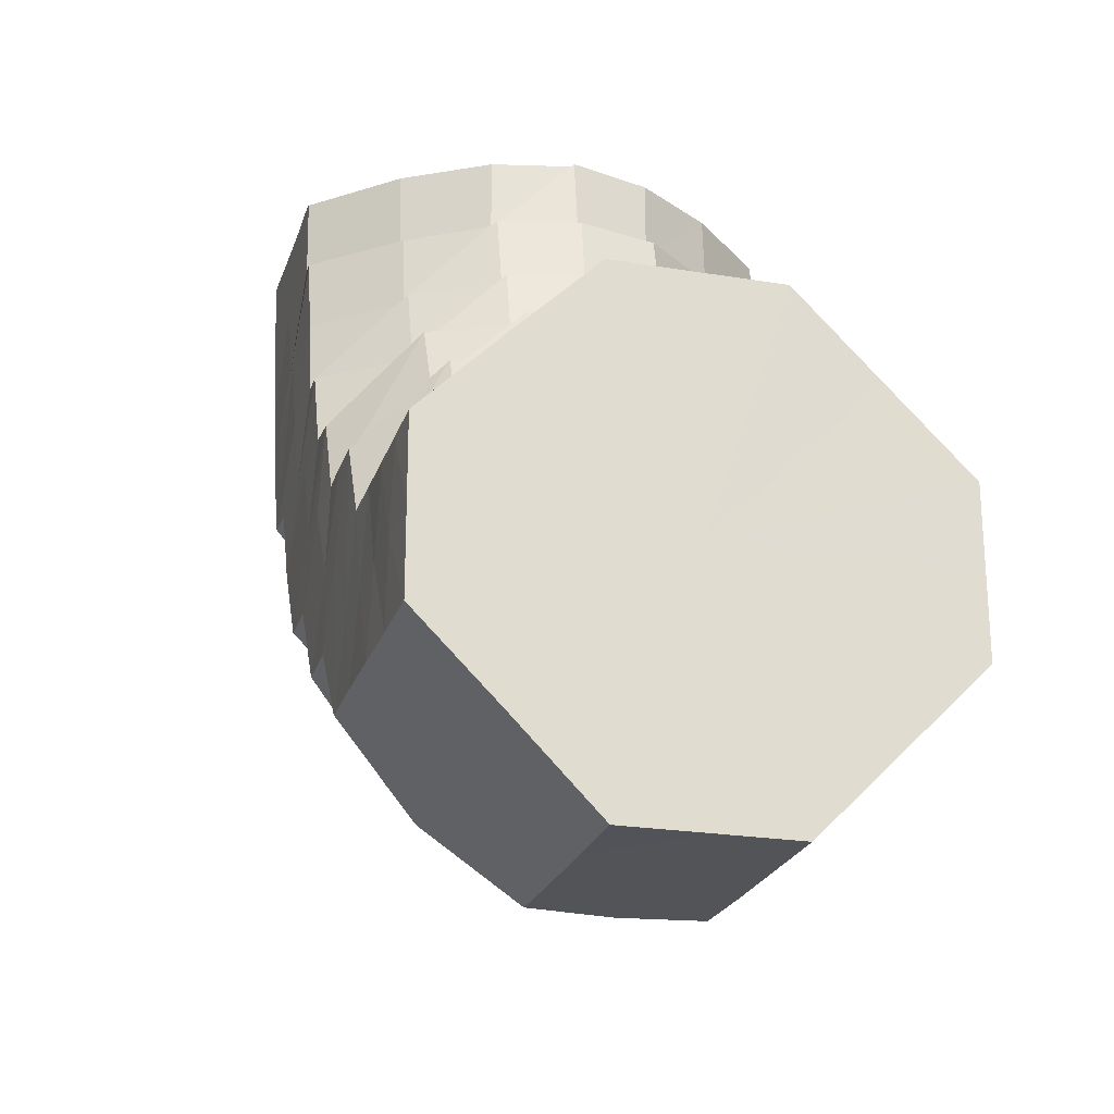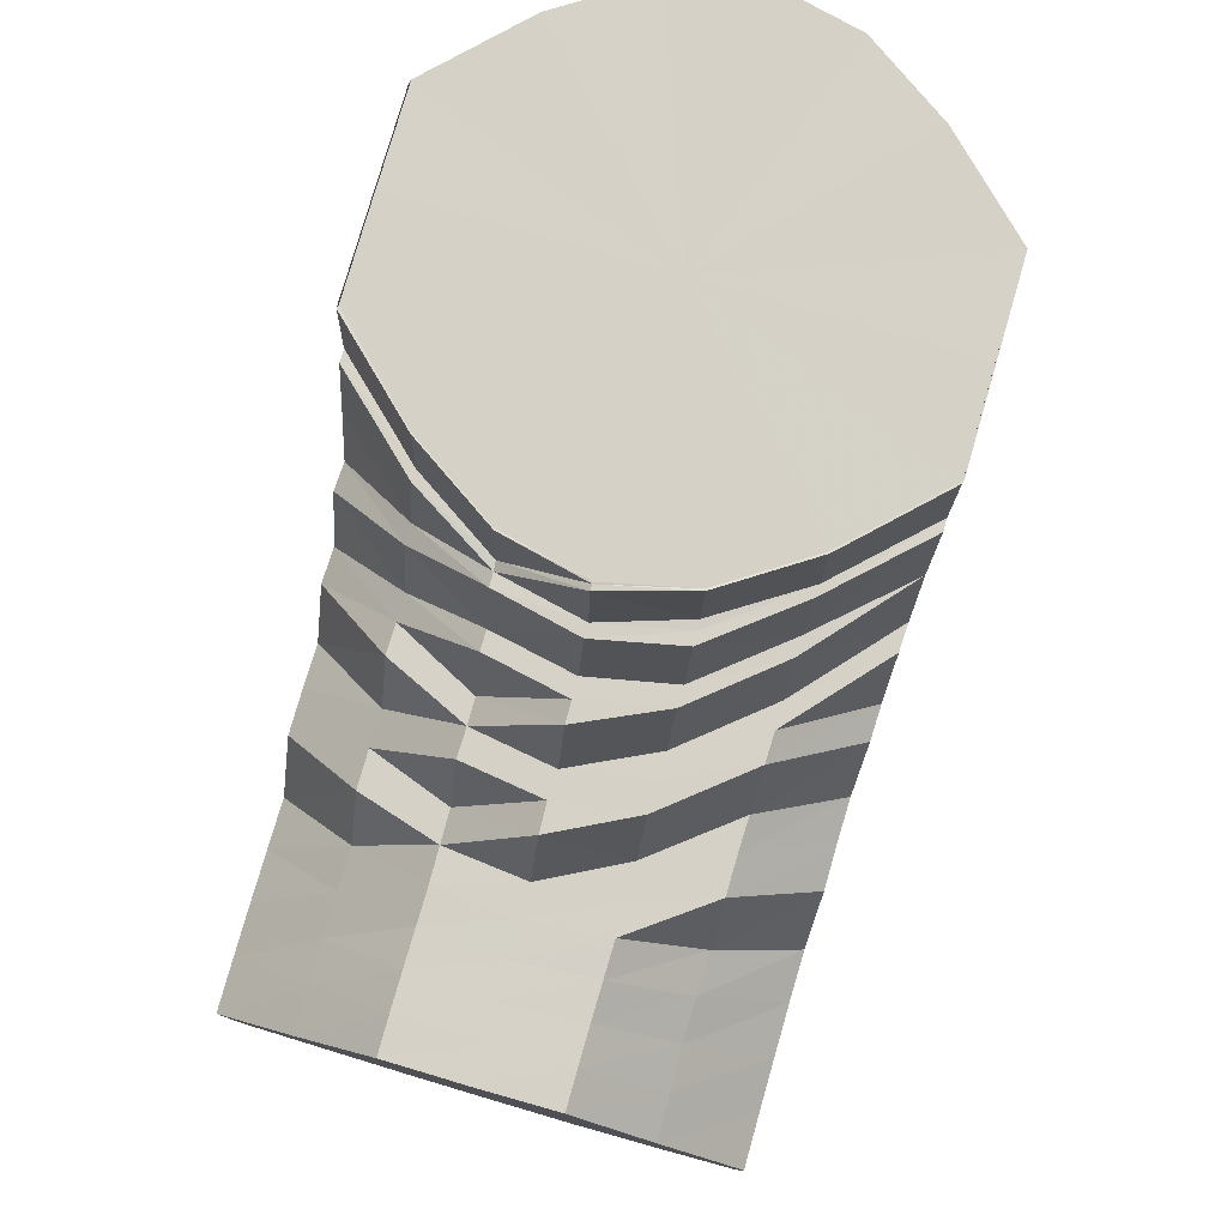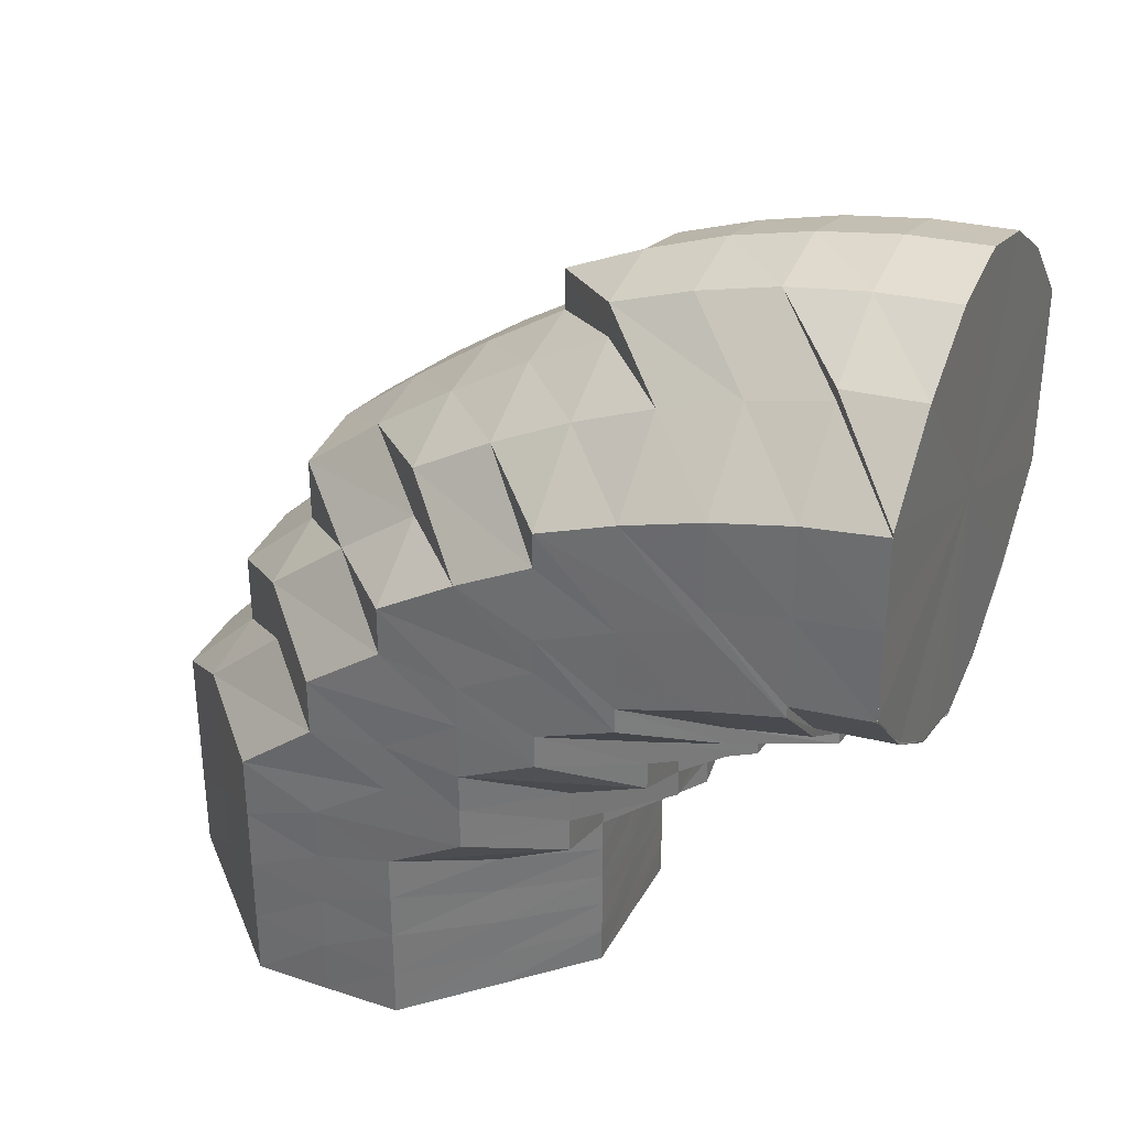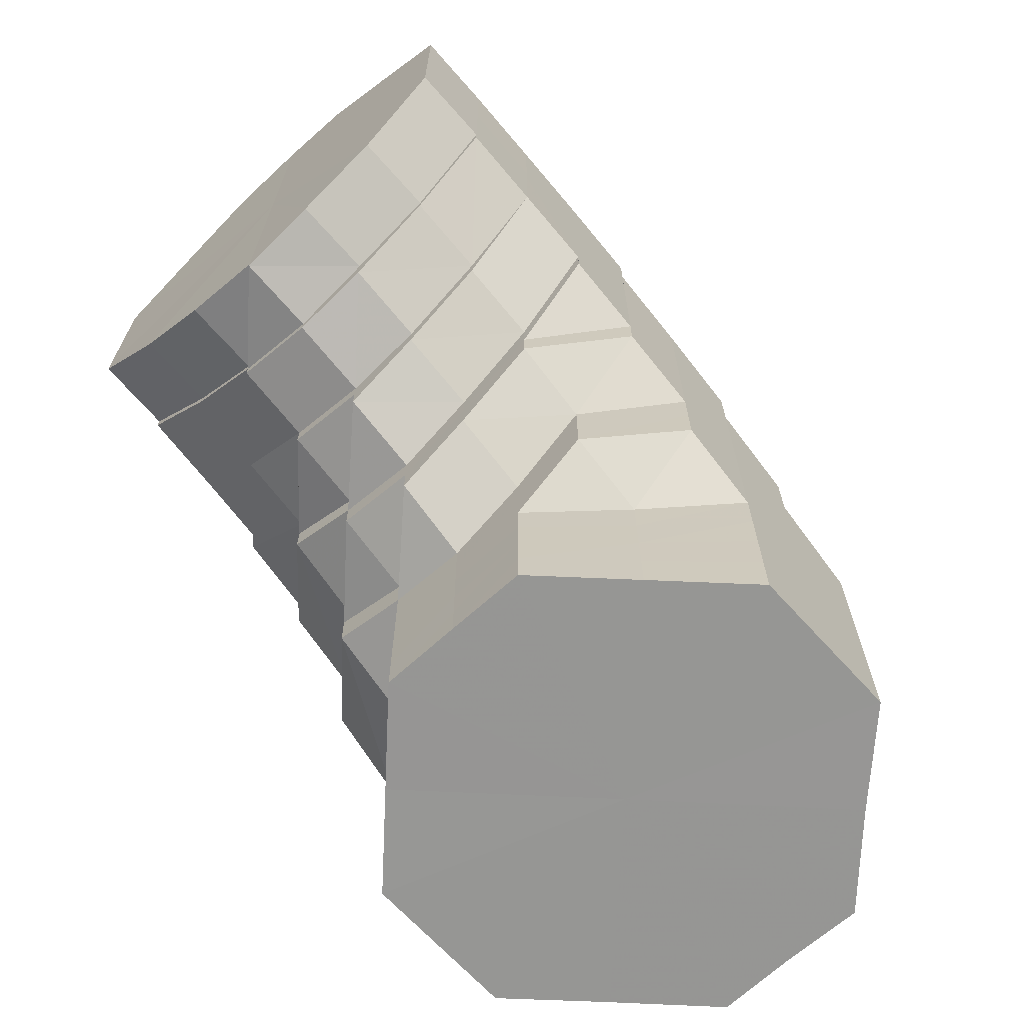
<metadata>
{"format":"obj","ext":"obj","renderer":"f3d","projection":"perspective","resolution":1024,"background":"white","views":[{"elev":-23.1,"azim":164.1,"up":"+Y"},{"elev":78.8,"azim":-163.8,"up":"+Y"},{"elev":32.7,"azim":114.7,"up":"+Z"},{"elev":-67.7,"azim":-137.8,"up":"+Z"}]}
</metadata>
<code>
o 925
v 2204 1864 9.754
v 2204 1864 9.765
v 2204 1864 9.754
v 2204 1864 9.764
v 2204 1864 9.754
v 2204 1864 9.754
v 2204 1864 9.764
v 2204 1864 9.754
v 2204 1864 9.754
v 2204 1864 9.775
v 2204 1864 9.774
v 2204 1864 9.773
v 2204 1864 9.774
v 2204 1864 9.785
v 2204 1864 9.764
v 2204 1864 9.754
v 2204 1864 9.754
v 2204 1864 9.784
v 2204 1864 9.773
v 2204 1864 9.782
v 2204 1864 9.764
v 2204 1864 9.754
v 2204 1864 9.754
v 2204 1864 9.771
v 2204 1864 9.78
v 2204 1864 9.763
v 2204 1864 9.754
v 2204 1864 9.754
v 2204 1864 9.769
v 2204 1864 9.776
v 2204 1864 9.762
v 2204 1864 9.754
v 2204 1864 9.754
v 2204 1864 9.767
v 2204 1864 9.773
v 2204 1864 9.76
v 2204 1864 9.754
v 2204 1864 9.754
v 2204 1864 9.765
v 2204 1864 9.77
v 2204 1864 9.76
v 2204 1864 9.754
v 2204 1864 9.754
v 2204 1864 9.764
v 2204 1864 9.768
v 2204 1864 9.759
v 2204 1864 9.754
v 2204 1864 9.754
v 2204 1864 9.763
v 2204 1864 9.767
v 2204 1864 9.759
v 2204 1864 9.754
v 2204 1864 9.754
v 2204 1864 9.764
v 2204 1864 9.768
v 2204 1864 9.759
v 2204 1864 9.754
v 2204 1864 9.754
v 2204 1864 9.765
v 2204 1864 9.77
v 2204 1864 9.76
v 2204 1864 9.754
v 2204 1864 9.754
v 2204 1864 9.767
v 2204 1864 9.773
v 2204 1864 9.76
v 2204 1864 9.754
v 2204 1864 9.754
v 2204 1864 9.769
v 2204 1864 9.776
v 2204 1864 9.762
v 2204 1864 9.754
v 2204 1864 9.754
v 2204 1864 9.763
v 2204 1864 9.754
v 2204 1864 9.754
v 2204 1864 9.771
v 2204 1864 9.78
v 2204 1864 9.782
v 2204 1864 9.784
v 2204 1864 9.794
v 2204 1864 9.795
v 2204 1864 9.791
v 2204 1864 9.788
v 2204 1864 9.803
v 2204 1864 9.794
v 2204 1864 9.804
v 2204 1864 9.803
v 2204 1864 9.791
v 2204 1864 9.8
v 2204 1864 9.788
v 2204 1864 9.795
v 2204 1864 9.783
v 2204 1864 9.79
v 2204 1864 9.779
v 2204 1864 9.785
v 2204 1864 9.775
v 2204 1864 9.78
v 2204 1864 9.773
v 2204 1864 9.777
v 2204 1864 9.772
v 2204 1864 9.776
v 2204 1864 9.773
v 2204 1864 9.777
v 2204 1864 9.775
v 2204 1864 9.78
v 2204 1864 9.779
v 2204 1864 9.785
v 2204 1864 9.783
v 2204 1864 9.79
v 2204 1864 9.795
v 2204 1864 9.8
v 2204 1864 9.808
v 2204 1864 9.812
v 2204 1864 9.803
v 2204 1864 9.796
v 2204 1864 9.81
v 2204 1864 9.802
v 2204 1864 9.81
v 2204 1864 9.816
v 2204 1864 9.816
v 2204 1864 9.79
v 2204 1864 9.823
v 2204 1864 9.785
v 2204 1864 9.795
v 2204 1864 9.816
v 2204 1864 9.81
v 2204 1864 9.781
v 2204 1864 9.789
v 2204 1864 9.8
v 2204 1864 9.808
v 2204 1864 9.813
v 2204 1864 9.793
v 2204 1864 9.804
v 2204 1864 9.785
v 2204 1864 9.78
v 2204 1864 9.822
v 2204 1864 9.827
v 2204 1864 9.816
v 2204 1864 9.781
v 2204 1864 9.829
v 2204 1864 9.783
v 2204 1864 9.785
v 2204 1864 9.785
v 2204 1864 9.788
v 2204 1864 9.787
v 2204 1864 9.796
v 2204 1864 9.791
v 2204 1864 9.808
v 2204 1864 9.817
v 2204 1864 9.8
v 2204 1864 9.821
v 2204 1864 9.811
v 2204 1864 9.831
v 2204 1864 9.824
v 2204 1864 9.814
v 2204 1864 9.835
v 2204 1864 9.838
v 2204 1864 9.85
v 2204 1864 9.84
v 2204 1864 9.802
v 2204 1864 9.814
v 2204 1864 9.805
v 2204 1864 9.805
v 2204 1864 9.797
v 2204 1864 9.794
v 2204 1864 9.797
v 2204 1864 9.79
v 2204 1864 9.792
v 2204 1864 9.795
v 2204 1864 9.799
v 2204 1864 9.805
v 2204 1864 9.797
v 2204 1864 9.814
v 2204 1864 9.816
v 2204 1864 9.797
v 2204 1864 9.827
v 2204 1864 9.829
v 2204 1864 9.84
v 2204 1864 9.841
v 2204 1864 9.83
v 2204 1864 9.817
v 2204 1864 9.818
v 2204 1864 9.851
v 2204 1864 9.84
v 2204 1864 9.858
v 2204 1864 9.858
v 2204 1864 9.816
v 2204 1864 9.806
v 2204 1864 9.817
v 2204 1864 9.808
v 2204 1864 9.809
v 2204 1864 9.801
v 2204 1864 9.819
v 2204 1864 9.809
v 2204 1864 9.83
v 2204 1864 9.799
v 2204 1864 9.798
v 2204 1864 9.8
v 2204 1864 9.801
v 2204 1864 9.806
v 2204 1864 9.8
v 2204 1864 9.8
v 2204 1864 9.8
v 2204 1864 9.802
v 2204 1864 9.808
v 2204 1864 9.816
v 2204 1864 9.809
v 2204 1864 9.818
v 2204 1864 9.817
v 2204 1864 9.802
v 2204 1864 9.799
v 2204 1864 9.809
v 2204 1864 9.809
v 2204 1864 9.818
v 2204 1864 9.819
v 2204 1864 9.802
v 2204 1864 9.802
v 2204 1864 9.802
v 2204 1864 9.8
v 2204 1864 9.83
v 2204 1864 9.842
v 2204 1864 9.851
v 2204 1864 9.841
v 2204 1864 9.851
v 2204 1864 9.802
v 2204 1864 9.802
v 2204 1864 9.801
v 2204 1864 9.808
v 2204 1864 9.809
v 2204 1864 9.817
v 2204 1864 9.809
v 2204 1864 9.819
v 2204 1864 9.818
v 2204 1864 9.819
v 2204 1864 9.83
v 2204 1864 9.842
v 2204 1864 9.829
v 2204 1864 9.83
v 2204 1864 9.827
v 2204 1864 9.84
v 2204 1864 9.841
v 2204 1864 9.851
v 2204 1864 9.838
v 2204 1864 9.85
v 2204 1864 9.816
v 2204 1864 9.817
v 2204 1864 9.847
v 2204 1864 9.835
v 2204 1864 9.844
v 2204 1864 9.824
v 2204 1864 9.816
v 2204 1864 9.814
v 2204 1864 9.806
v 2204 1864 9.85
v 2204 1864 9.8
v 2204 1864 9.805
v 2204 1864 9.806
v 2204 1864 9.801
v 2204 1864 9.808
v 2204 1864 9.817
v 2204 1864 9.816
v 2204 1864 9.798
v 2204 1864 9.799
v 2204 1864 9.811
v 2204 1864 9.802
v 2204 1864 9.821
v 2204 1864 9.808
v 2204 1864 9.831
v 2204 1864 9.817
v 2204 1864 9.827
v 2204 1864 9.84
v 2204 1864 9.835
v 2204 1864 9.846
v 2204 1864 9.84
v 2204 1864 9.834
v 2204 1864 9.829
v 2204 1864 9.822
v 2204 1864 9.813
v 2204 1864 9.823
v 2204 1864 9.828
v 2204 1864 9.816
v 2204 1864 9.82
v 2204 1864 9.804
v 2204 1864 9.816
v 2204 1864 9.808
v 2204 1864 9.81
v 2204 1864 9.8
v 2204 1864 9.8
v 2204 1864 9.797
v 2204 1864 9.796
v 2204 1864 9.794
v 2204 1864 9.798
v 2204 1864 9.8
v 2204 1864 9.791
v 2204 1864 9.799
v 2204 1864 9.801
v 2204 1864 9.798
v 2204 1864 9.808
v 2204 1864 9.801
v 2204 1864 9.817
v 2204 1864 9.806
v 2204 1864 9.808
v 2204 1864 9.818
v 2204 1864 9.809
v 2204 1864 9.802
v 2204 1864 9.801
v 2204 1864 9.802
v 2204 1864 9.799
v 2204 1864 9.788
v 2204 1864 9.793
v 2204 1864 9.789
v 2204 1864 9.795
v 2204 1864 9.79
v 2204 1864 9.796
v 2204 1864 9.802
v 2204 1864 9.803
v 2204 1864 9.808
v 2204 1864 9.812
v 2204 1864 9.813
v 2204 1864 9.821
v 2204 1864 9.82
v 2204 1864 9.829
v 2204 1864 9.828
v 2204 1864 9.836
v 2204 1864 9.834
v 2204 1864 9.842
v 2204 1864 9.84
v 2204 1864 9.848
v 2204 1864 9.835
v 2204 1864 9.846
v 2204 1864 9.84
v 2204 1864 9.852
v 2204 1864 9.85
v 2204 1864 9.844
v 2204 1864 9.854
v 2204 1864 9.856
v 2204 1864 9.856
v 2204 1864 9.854
v 2204 1864 9.847
v 2204 1864 9.85
v 2204 1864 9.856
v 2204 1864 9.858
v 2204 1864 9.85
v 2204 1864 9.858
v 2204 1864 9.86
v 2204 1864 9.858
v 2204 1864 9.851
v 2204 1864 9.858
v 2204 1864 9.858
v 2204 1864 9.86
v 2204 1864 9.842
v 2204 1864 9.851
v 2204 1864 9.858
v 2204 1864 9.86
v 2204 1864 9.858
v 2204 1864 9.851
v 2204 1864 9.851
v 2204 1864 9.851
v 2204 1864 9.841
v 2204 1864 9.816
v 2204 1864 9.806
v 2204 1864 9.805
v 2204 1864 9.806
v 2204 1864 9.799
v 2204 1864 9.858
v 2204 1864 9.851
v 2204 1864 9.85
v 2204 1864 9.851
v 2204 1864 9.84
v 2204 1864 9.8
v 2204 1864 9.8
v 2204 1864 9.802
v 2204 1864 9.802
v 2204 1864 9.809
v 2204 1864 9.809
v 2204 1864 9.818
v 2204 1864 9.754
v 2204 1864 9.754
v 2204 1864 9.754
v 2204 1864 9.754
v 2204 1864 9.754
v 2204 1864 9.754
v 2204 1864 9.754
v 2204 1864 9.754
v 2204 1864 9.754
v 2204 1864 9.754
v 2204 1864 9.754
v 2204 1864 9.754
v 2204 1864 9.754
v 2204 1864 9.754
v 2204 1864 9.754
v 2204 1864 9.754
v 2204 1864 9.754
f 1 2 3
f 3 4 5
f 2 4 6
f 5 7 8
f 4 7 9
f 2 10 4
f 4 11 7
f 10 11 4
f 11 12 7
f 13 10 2
f 10 14 11
f 15 13 2
f 15 2 16
f 17 15 1
f 13 18 10
f 18 14 10
f 19 13 15
f 20 18 13
f 19 20 13
f 21 19 15
f 21 15 22
f 23 21 17
f 24 19 21
f 25 20 19
f 24 25 19
f 26 24 21
f 26 21 27
f 28 26 23
f 29 24 26
f 30 25 24
f 29 30 24
f 31 29 26
f 31 26 32
f 33 31 28
f 34 29 31
f 35 30 29
f 34 35 29
f 36 34 31
f 36 31 37
f 38 36 33
f 39 34 36
f 40 35 34
f 39 40 34
f 41 39 36
f 41 36 42
f 43 41 38
f 44 39 41
f 45 40 39
f 44 45 39
f 46 44 41
f 46 41 47
f 48 46 43
f 49 44 46
f 50 45 44
f 49 50 44
f 51 49 46
f 51 46 52
f 53 51 48
f 54 49 51
f 55 50 49
f 54 55 49
f 56 54 51
f 56 51 57
f 58 56 53
f 59 54 56
f 60 55 54
f 59 60 54
f 61 59 56
f 61 56 62
f 63 61 58
f 64 59 61
f 65 60 59
f 64 65 59
f 66 64 61
f 66 61 67
f 68 66 63
f 69 64 66
f 70 65 64
f 69 70 64
f 71 69 66
f 71 66 72
f 73 71 68
f 8 74 73
f 74 71 75
f 7 74 76
f 7 12 74
f 74 77 71
f 12 77 74
f 77 69 71
f 77 78 69
f 78 70 69
f 12 79 77
f 79 78 77
f 80 79 12
f 11 80 12
f 14 80 11
f 80 81 79
f 14 82 80
f 82 81 80
f 79 83 78
f 81 83 79
f 83 84 78
f 78 84 70
f 81 85 83
f 86 82 14
f 18 86 14
f 82 87 81
f 87 85 81
f 86 88 82
f 88 87 82
f 89 86 18
f 20 89 18
f 90 88 86
f 89 90 86
f 91 89 20
f 25 91 20
f 92 90 89
f 91 92 89
f 93 91 25
f 30 93 25
f 94 92 91
f 93 94 91
f 95 93 30
f 35 95 30
f 96 94 93
f 95 96 93
f 97 95 35
f 40 97 35
f 98 96 95
f 97 98 95
f 99 97 40
f 45 99 40
f 100 98 97
f 99 100 97
f 101 99 45
f 50 101 45
f 102 100 99
f 101 102 99
f 103 101 50
f 55 103 50
f 104 102 101
f 103 104 101
f 105 103 55
f 60 105 55
f 106 104 103
f 105 106 103
f 107 105 60
f 65 107 60
f 108 106 105
f 107 108 105
f 109 107 65
f 70 109 65
f 84 109 70
f 109 110 107
f 110 108 107
f 84 111 109
f 111 110 109
f 112 111 84
f 83 112 84
f 85 112 83
f 112 113 111
f 85 114 112
f 114 113 112
f 111 115 110
f 113 115 111
f 115 116 110
f 110 116 108
f 115 117 116
f 117 118 116
f 119 120 118
f 121 117 115
f 113 121 115
f 116 122 108
f 116 118 122
f 108 122 106
f 121 123 117
f 122 124 106
f 106 124 104
f 122 125 124
f 123 126 127
f 124 128 104
f 104 128 102
f 125 129 124
f 124 129 128
f 125 130 129
f 131 130 125
f 131 132 130
f 130 133 129
f 130 134 133
f 129 135 128
f 129 133 135
f 128 136 102
f 128 135 136
f 102 136 100
f 137 132 131
f 137 138 132
f 139 137 131
f 139 131 118
f 136 140 100
f 141 137 139
f 100 140 98
f 123 141 139
f 136 142 140
f 135 142 136
f 140 143 98
f 98 143 96
f 142 144 140
f 140 144 143
f 135 145 142
f 133 145 135
f 142 146 144
f 145 146 142
f 133 147 145
f 134 147 133
f 145 148 146
f 147 148 145
f 134 149 147
f 150 149 134
f 147 151 148
f 149 151 147
f 150 152 149
f 149 153 151
f 154 152 150
f 152 155 153
f 155 156 153
f 157 155 152
f 154 157 152
f 157 158 155
f 159 160 158
f 153 156 161
f 153 161 151
f 162 163 161
f 161 164 165
f 151 161 166
f 151 166 148
f 161 167 166
f 148 166 168
f 148 168 146
f 166 167 169
f 166 169 168
f 167 170 169
f 167 171 170
f 172 171 173
f 174 175 172
f 171 176 170
f 177 175 156
f 177 178 175
f 179 178 177
f 158 179 177
f 179 180 178
f 180 181 178
f 178 181 182
f 181 183 182
f 184 180 185
f 186 187 184
f 188 182 189
f 190 183 191
f 191 192 193
f 194 195 192
f 194 195 196
f 193 197 198
f 198 197 199
f 199 200 201
f 197 200 202
f 197 203 200
f 204 205 200
f 201 206 207
f 205 208 206
f 208 209 210
f 211 203 212
f 213 214 211
f 215 216 213
f 217 218 203
f 195 219 217
f 219 220 203
f 195 219 196
f 219 220 196
f 221 216 196
f 222 221 196
f 223 222 224
f 225 222 196
f 220 226 196
f 220 226 227
f 228 227 229
f 229 230 231
f 226 232 230
f 226 232 196
f 232 233 196
f 232 233 234
f 235 236 196
f 236 237 196
f 210 234 238
f 234 239 238
f 210 238 240
f 238 239 241
f 239 242 241
f 242 237 243
f 238 241 244
f 240 238 244
f 241 242 245
f 242 243 245
f 246 247 240
f 244 241 248
f 241 245 248
f 240 244 249
f 244 248 250
f 249 244 250
f 251 240 249
f 252 240 251
f 253 252 251
f 254 246 253
f 250 248 255
f 256 254 257
f 257 258 253
f 259 260 258
f 260 261 262
f 263 256 264
f 264 202 257
f 257 253 265
f 264 257 266
f 266 257 265
f 265 253 267
f 253 251 267
f 266 265 268
f 267 251 269
f 251 249 269
f 265 267 270
f 268 265 270
f 267 269 271
f 270 267 271
f 269 249 272
f 249 250 272
f 271 269 273
f 269 272 273
f 272 250 274
f 273 272 275
f 272 274 275
f 250 255 274
f 273 275 276
f 271 273 277
f 277 273 276
f 278 271 277
f 270 271 278
f 279 270 278
f 268 270 279
f 278 277 280
f 277 276 281
f 280 277 281
f 282 278 280
f 279 278 282
f 280 281 283
f 284 268 279
f 282 280 285
f 285 280 283
f 286 279 282
f 284 279 286
f 287 282 285
f 286 282 287
f 288 268 284
f 288 266 268
f 289 284 286
f 290 266 288
f 290 264 266
f 291 288 284
f 291 284 289
f 292 290 288
f 292 288 291
f 170 290 292
f 169 170 292
f 170 176 290
f 176 264 290
f 176 293 264
f 294 293 176
f 171 294 176
f 169 292 295
f 295 292 291
f 168 169 295
f 189 294 296
f 294 297 298
f 299 300 294
f 301 299 302
f 302 303 294
f 304 305 303
f 305 306 307
f 307 308 309
f 146 168 310
f 168 295 310
f 146 310 144
f 310 295 311
f 295 291 311
f 311 291 289
f 144 310 312
f 310 311 312
f 144 312 143
f 311 289 313
f 312 311 313
f 143 312 314
f 312 313 314
f 143 314 96
f 96 314 94
f 314 315 94
f 314 313 315
f 94 315 92
f 313 289 316
f 313 316 315
f 289 286 316
f 316 286 287
f 315 316 317
f 315 317 92
f 316 287 317
f 92 317 90
f 317 287 318
f 317 318 90
f 287 285 318
f 90 318 88
f 318 285 319
f 318 319 88
f 285 283 319
f 88 319 87
f 319 320 87
f 319 283 320
f 87 320 85
f 320 114 85
f 283 321 320
f 320 321 114
f 283 281 321
f 321 322 114
f 114 322 113
f 322 121 113
f 281 323 321
f 321 323 322
f 281 276 323
f 322 324 121
f 323 324 322
f 324 123 121
f 276 325 323
f 323 325 324
f 276 275 325
f 324 326 123
f 325 326 324
f 326 141 123
f 275 327 325
f 325 327 326
f 275 274 327
f 326 328 141
f 327 328 326
f 274 329 327
f 327 329 328
f 274 255 329
f 328 330 141
f 141 330 137
f 330 138 137
f 328 331 330
f 329 331 328
f 330 332 138
f 331 332 330
f 332 154 138
f 329 333 331
f 255 333 329
f 331 334 332
f 333 334 331
f 332 335 154
f 334 335 332
f 335 157 154
f 255 336 333
f 248 336 255
f 248 245 336
f 336 337 333
f 333 337 334
f 245 338 336
f 336 338 337
f 245 243 338
f 334 339 335
f 337 339 334
f 335 340 157
f 339 340 335
f 340 158 157
f 340 341 158
f 342 341 340
f 339 342 340
f 342 343 344
f 337 345 339
f 345 342 339
f 338 345 337
f 345 346 342
f 338 347 345
f 347 346 345
f 243 347 338
f 243 348 347
f 347 349 346
f 346 350 342
f 346 351 350
f 352 353 243
f 353 354 347
f 354 355 346
f 352 353 196
f 353 354 196
f 354 355 196
f 355 356 350
f 355 356 196
f 356 357 196
f 356 357 358
f 358 359 360
f 361 362 363
f 363 364 365
f 366 367 368
f 368 369 370
f 371 372 373
f 373 374 375
f 375 376 377
f 378 379 380
f 379 381 380
f 382 378 380
f 381 383 380
f 384 382 380
f 383 385 380
f 386 384 380
f 385 387 380
f 388 386 380
f 387 389 380
f 390 388 380
f 389 391 380
f 392 390 380
f 391 393 380
f 394 392 380
f 393 394 380

</code>
